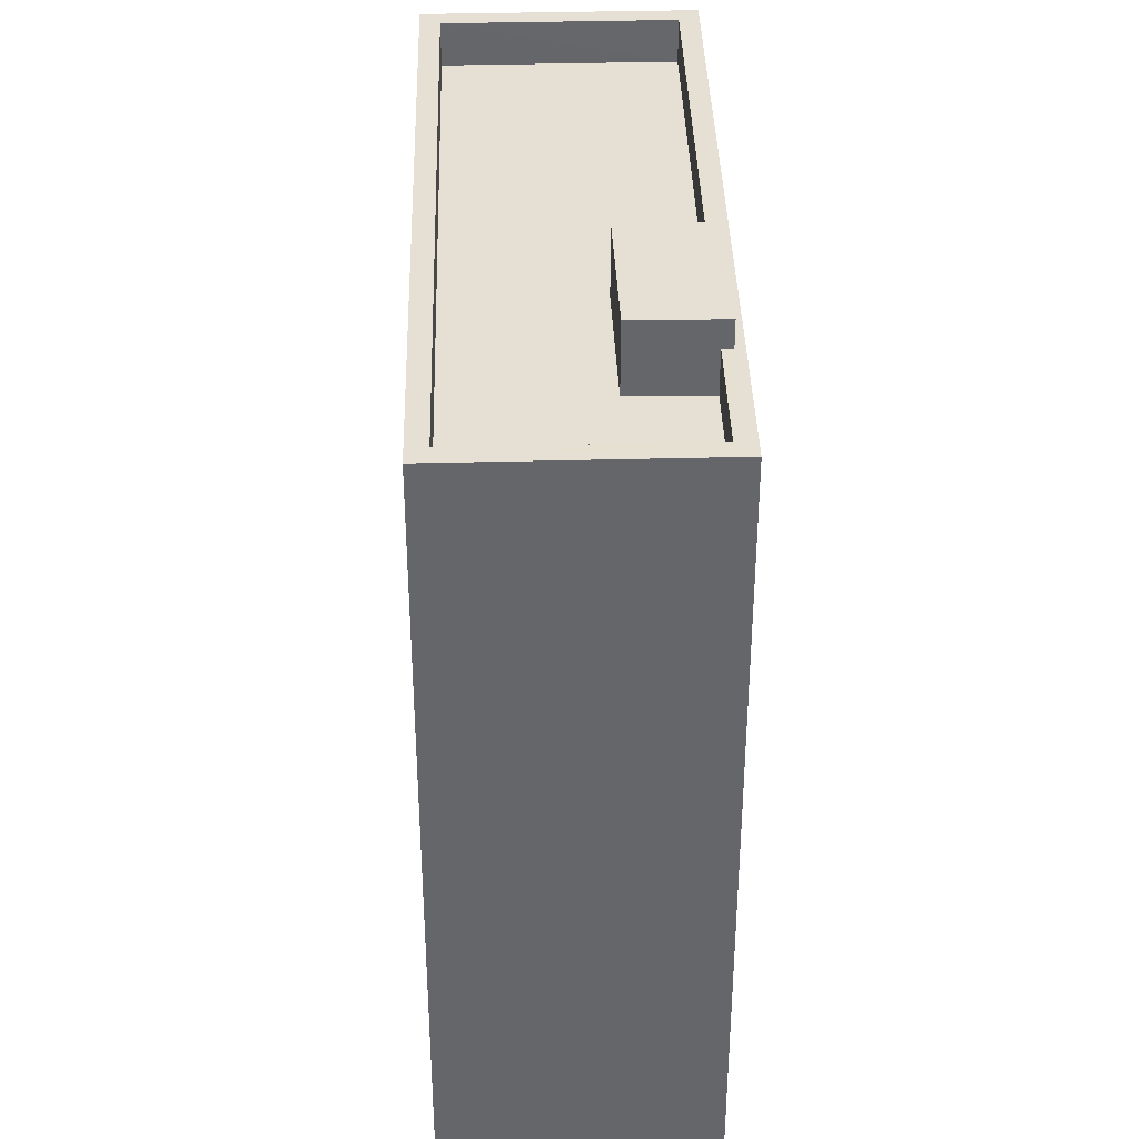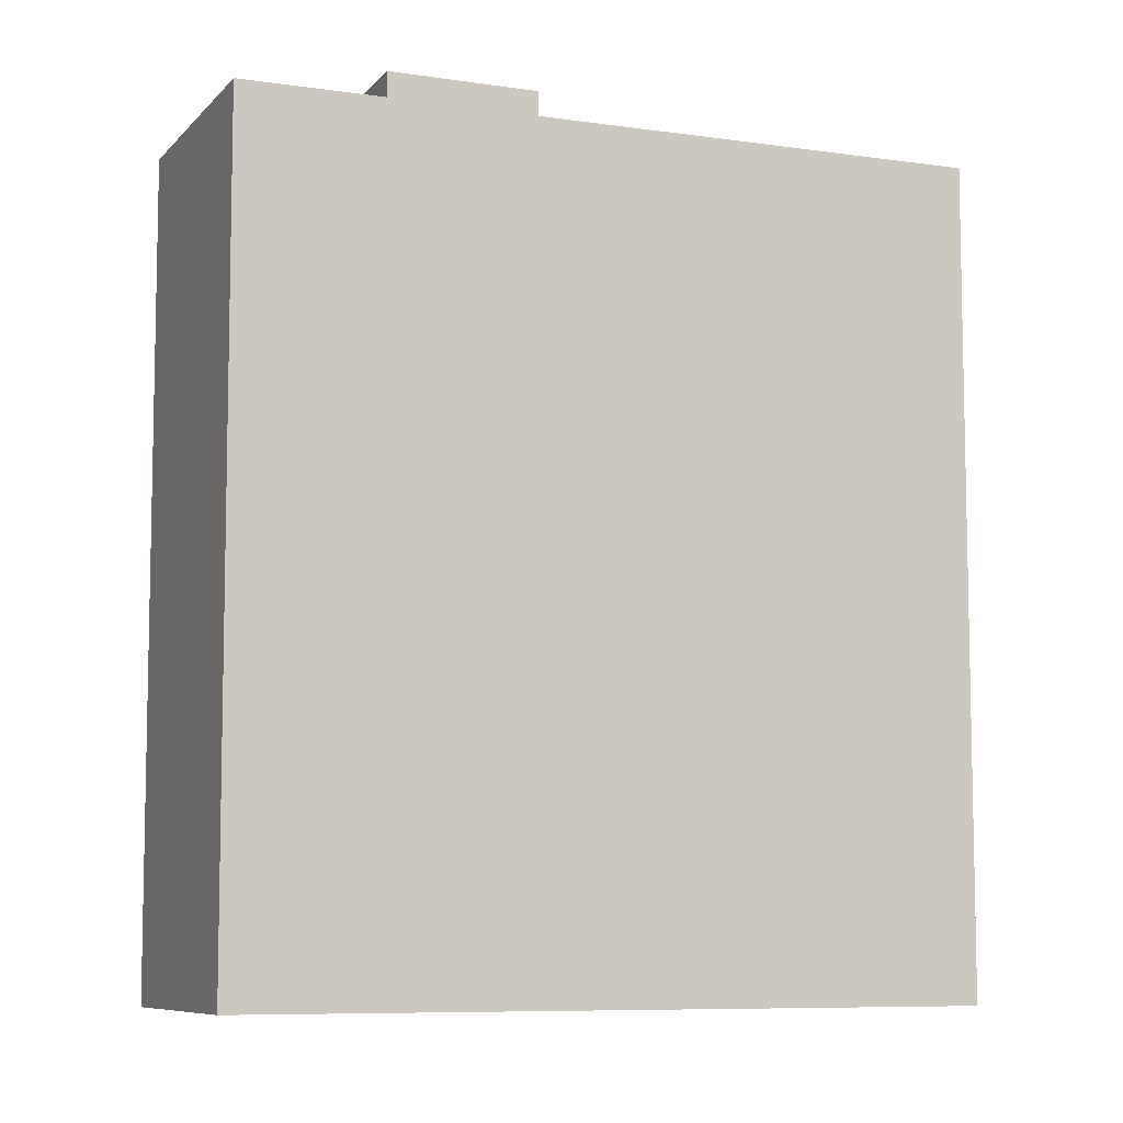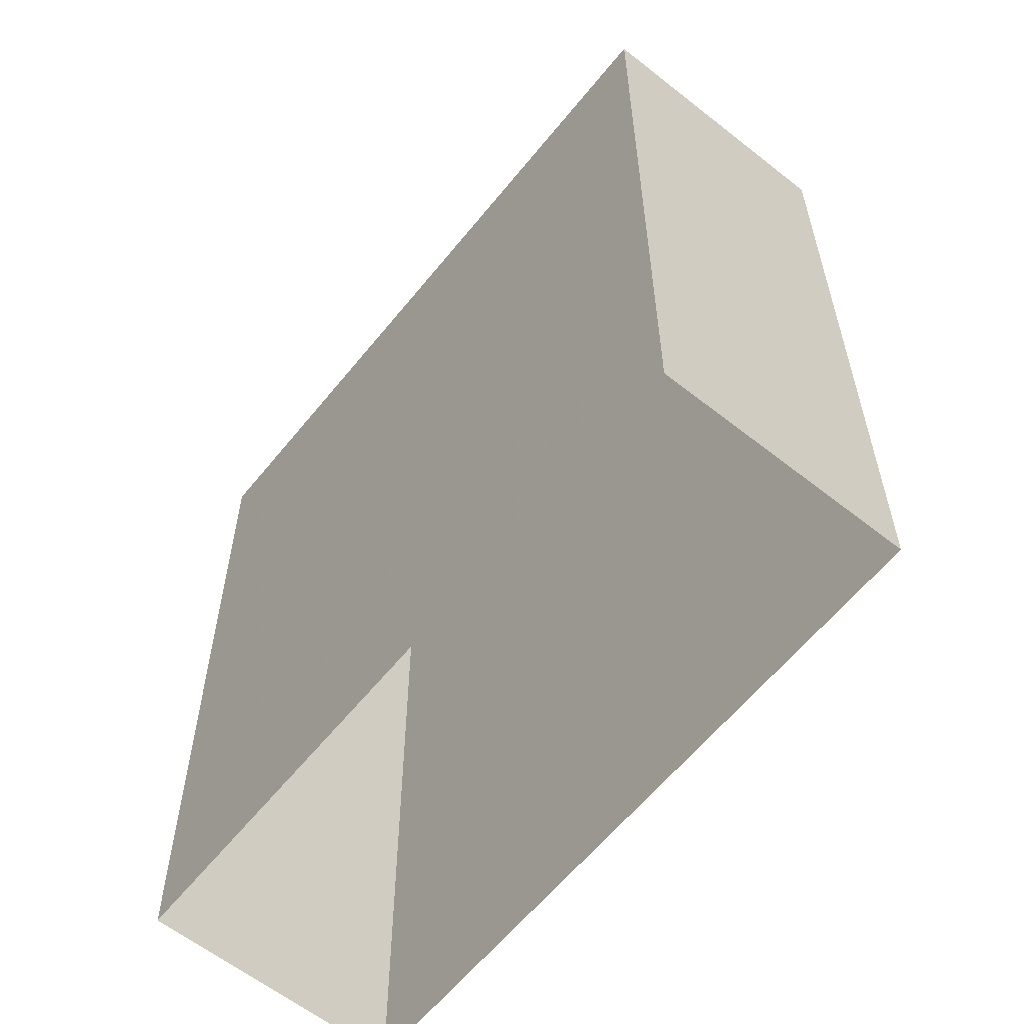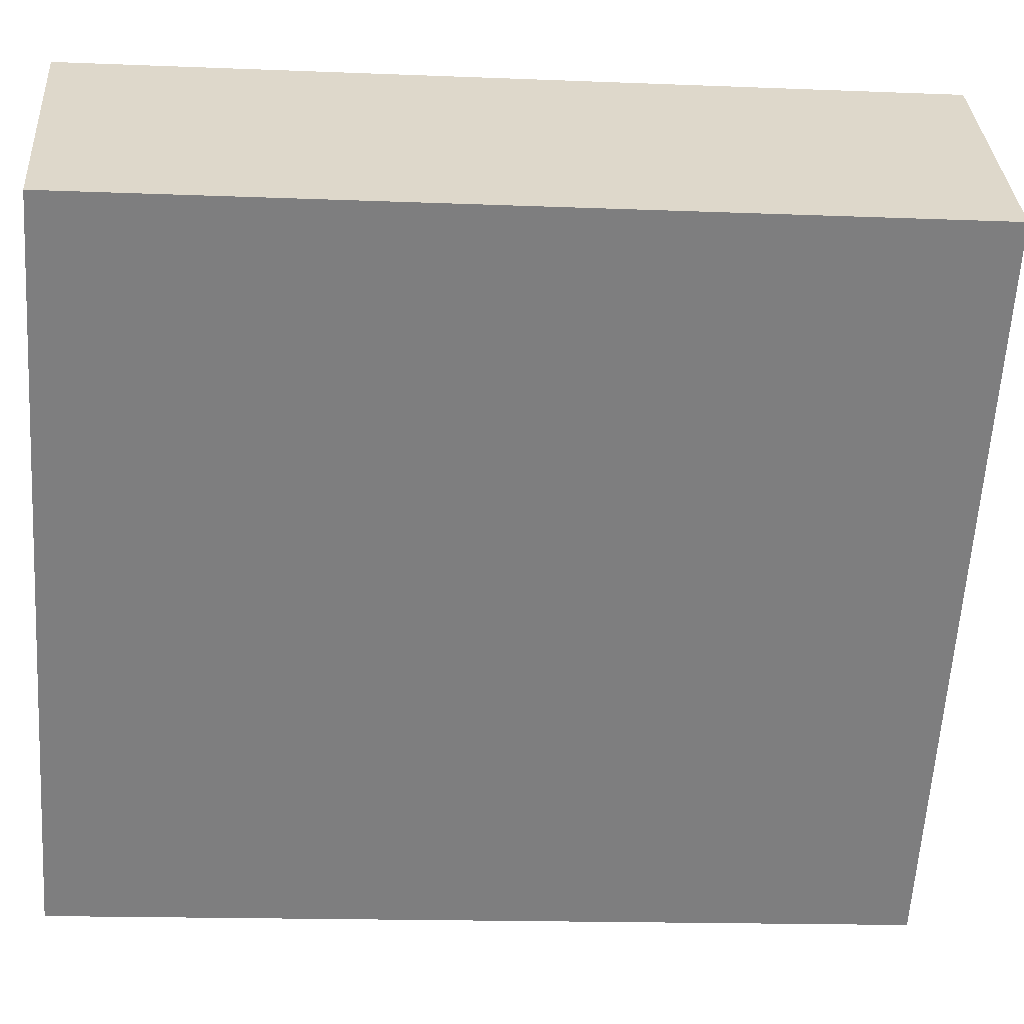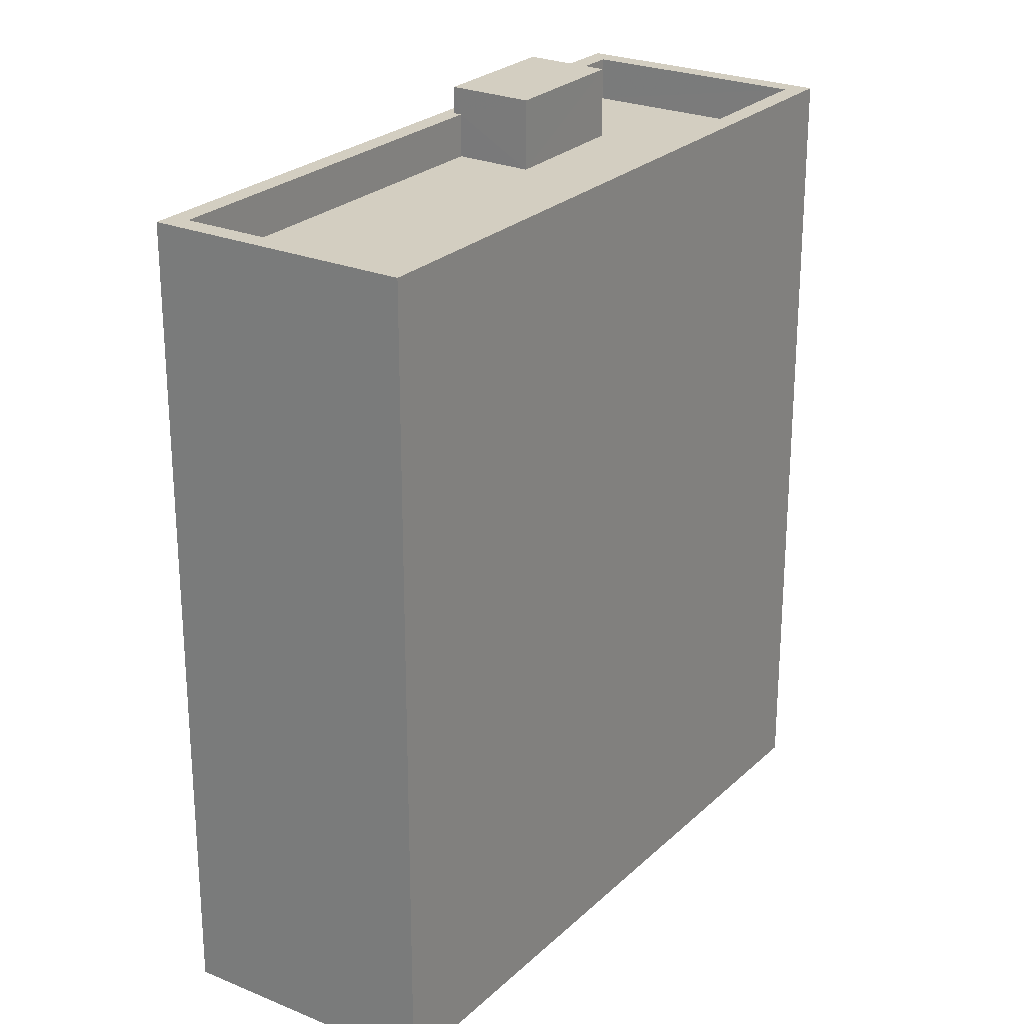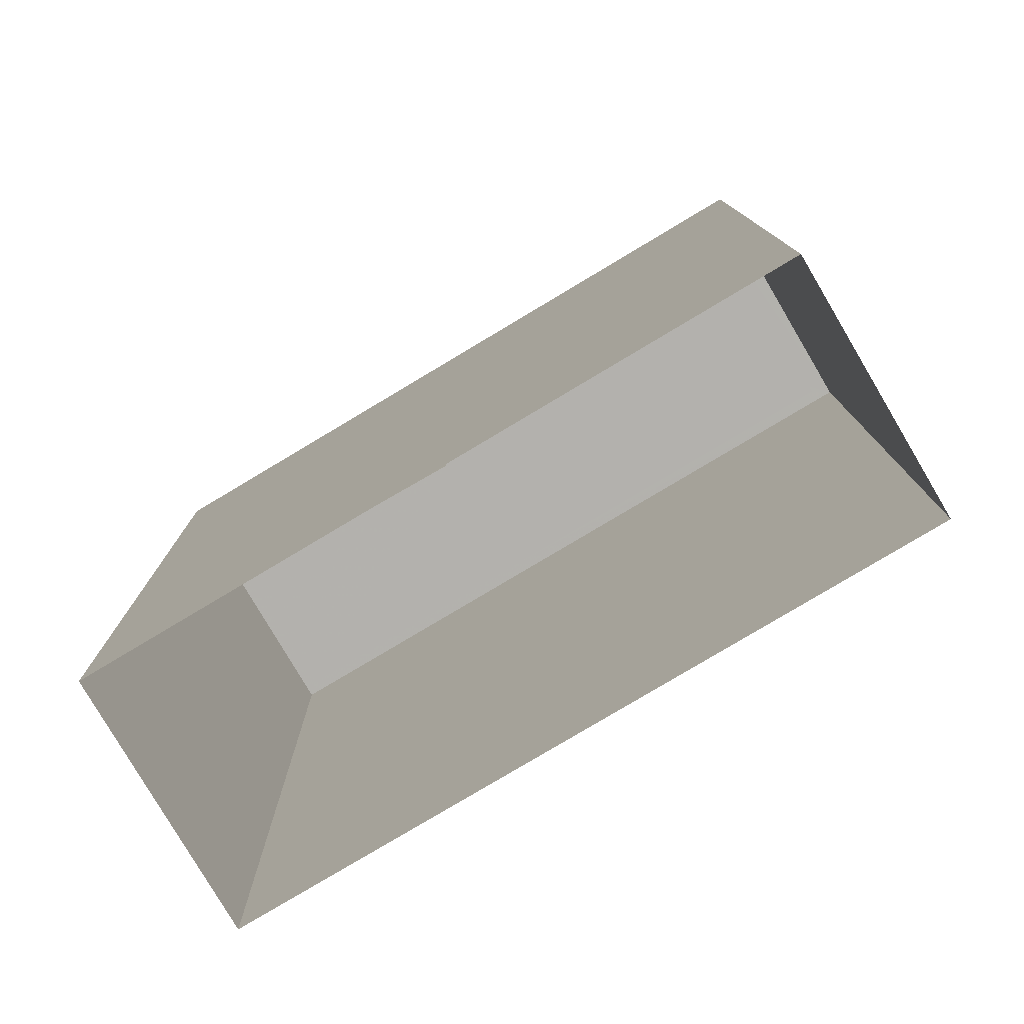
<metadata>
{"format":"obj","ext":"obj","renderer":"f3d","projection":"perspective","resolution":1024,"background":"white","views":[{"elev":38.2,"azim":44.3,"up":"+Z"},{"elev":-8.0,"azim":113.6,"up":"+Z"},{"elev":-60.3,"azim":-172.8,"up":"+Z"},{"elev":-15.1,"azim":-95.0,"up":"+Y"},{"elev":25.0,"azim":-99.8,"up":"+Z"},{"elev":-79.3,"azim":166.7,"up":"+Z"}]}
</metadata>
<code>
v -5849 -3.673e+04 2.548
v -5854 -3.674e+04 2.547
v -5866 -3.673e+04 2.552
v -5861 -3.672e+04 2.552
v -5853 -3.673e+04 21.54
v -5854 -3.673e+04 21.54
v -5856 -3.673e+04 21.54
v -5852 -3.673e+04 21.54
v -5861 -3.672e+04 19.92
v -5865 -3.673e+04 19.92
v -5856 -3.673e+04 19.92
v -5854 -3.673e+04 19.92
v -5850 -3.673e+04 19.91
v -5853 -3.673e+04 19.91
v -5854 -3.674e+04 19.91
v -5852 -3.673e+04 19.91
v -5861 -3.672e+04 20.92
v -5866 -3.673e+04 20.92
v -5861 -3.672e+04 20.92
v -5854 -3.674e+04 20.91
v -5854 -3.674e+04 20.91
v -5849 -3.673e+04 20.91
v -5850 -3.673e+04 20.91
v -5865 -3.673e+04 20.92
v -5854 -3.673e+04 20.92
v -5852 -3.673e+04 20.91
v -5854 -3.673e+04 20.92
v -5852 -3.673e+04 20.91
f 1 2 3
f 4 1 3
f 5 6 7
f 5 8 6
f 9 10 11
f 12 9 11
f 13 14 15
f 10 15 11
f 14 13 16
f 11 15 14
f 17 18 19
f 20 21 22
f 23 20 22
f 18 21 20
f 19 18 24
f 24 18 20
f 25 17 19
f 17 25 22
f 22 26 23
f 19 27 25
f 23 26 28
f 25 26 22
f 12 11 27
f 25 27 6
f 6 27 7
f 27 11 7
f 25 6 8
f 26 25 8
f 14 28 5
f 5 28 8
f 14 16 28
f 8 28 26
f 11 14 5
f 7 11 5
f 20 15 10
f 24 20 10
f 24 10 9
f 19 24 9
f 16 13 23
f 28 16 23
f 27 19 9
f 12 27 9
f 20 13 15
f 20 23 13
f 18 4 3
f 18 17 4
f 4 22 1
f 4 17 22
f 21 2 1
f 22 21 1
f 21 3 2
f 21 18 3

</code>
